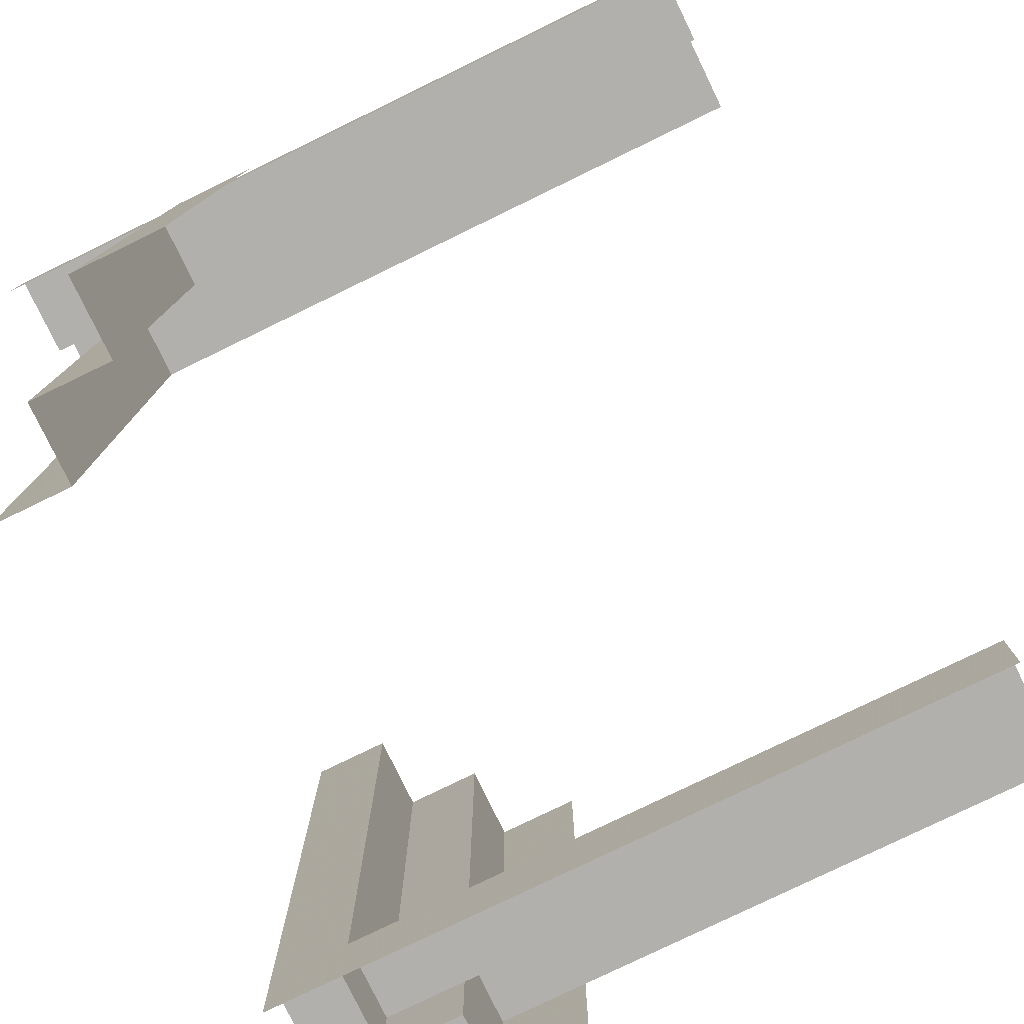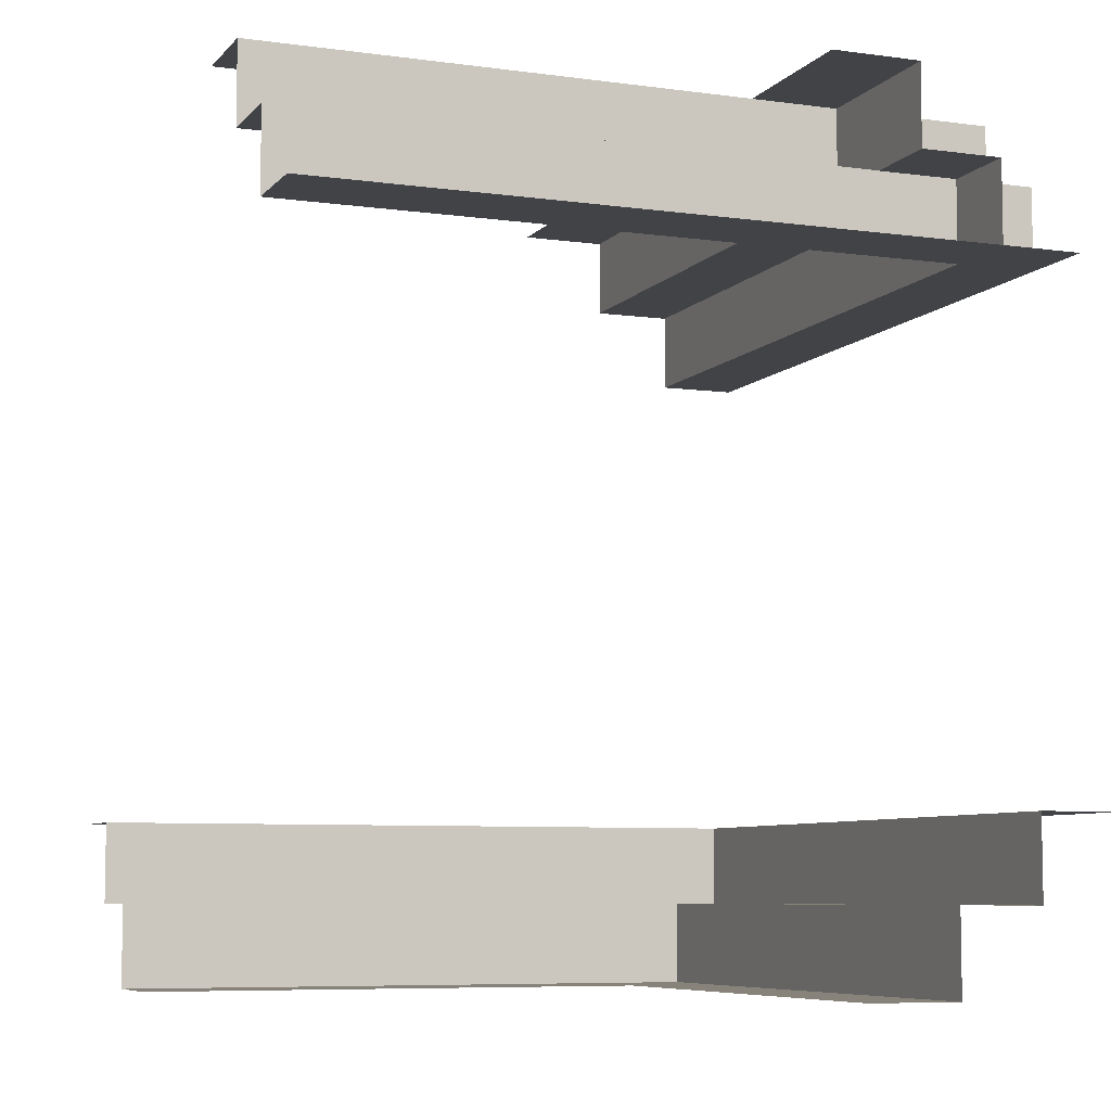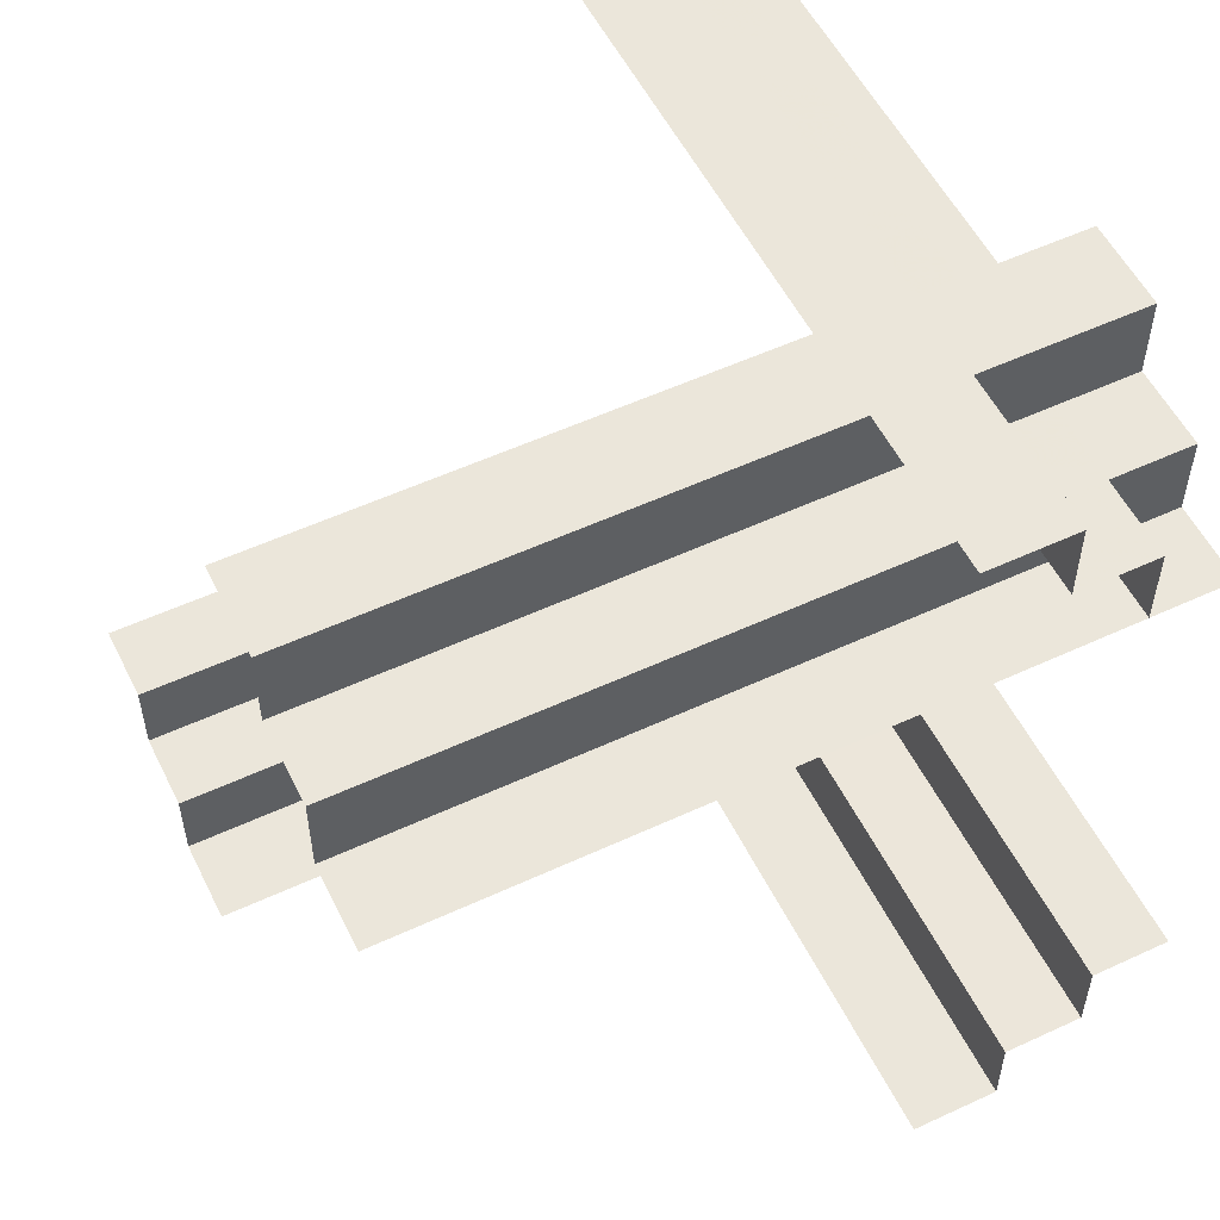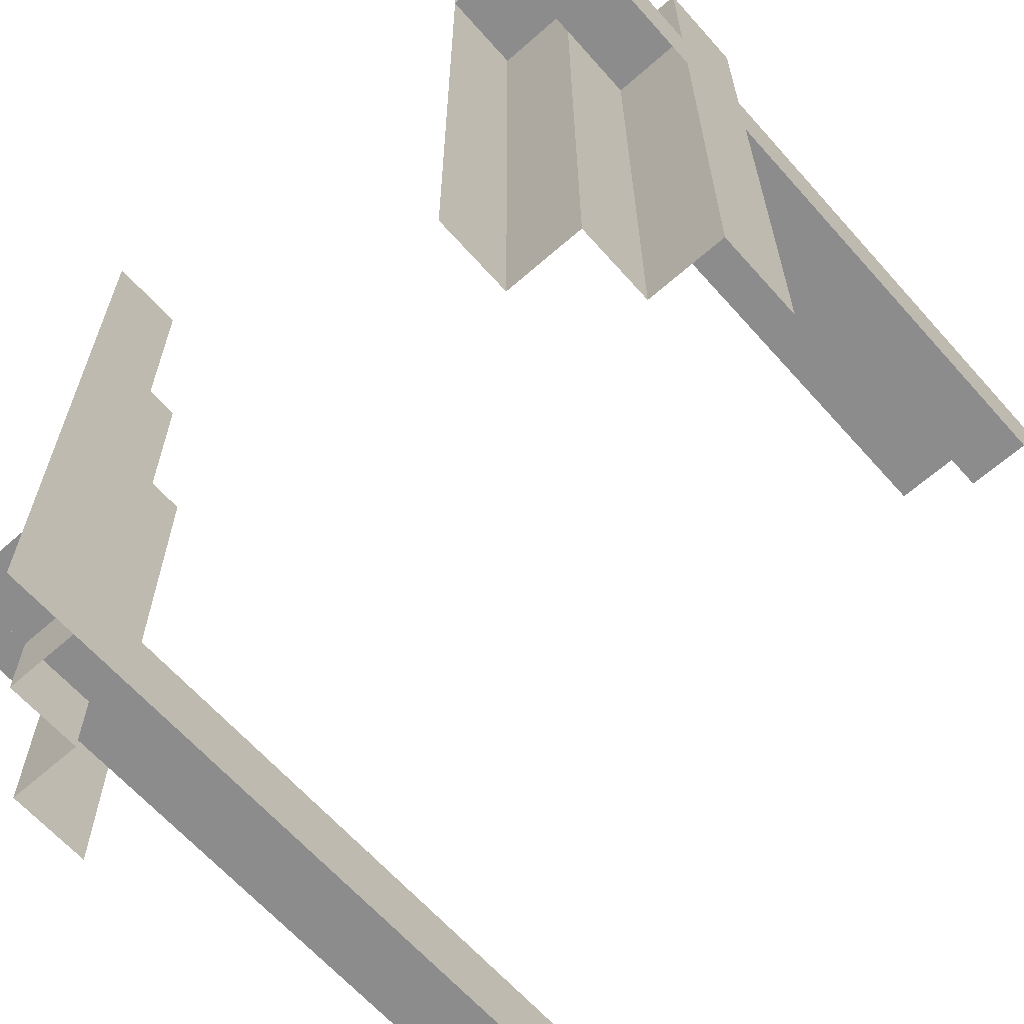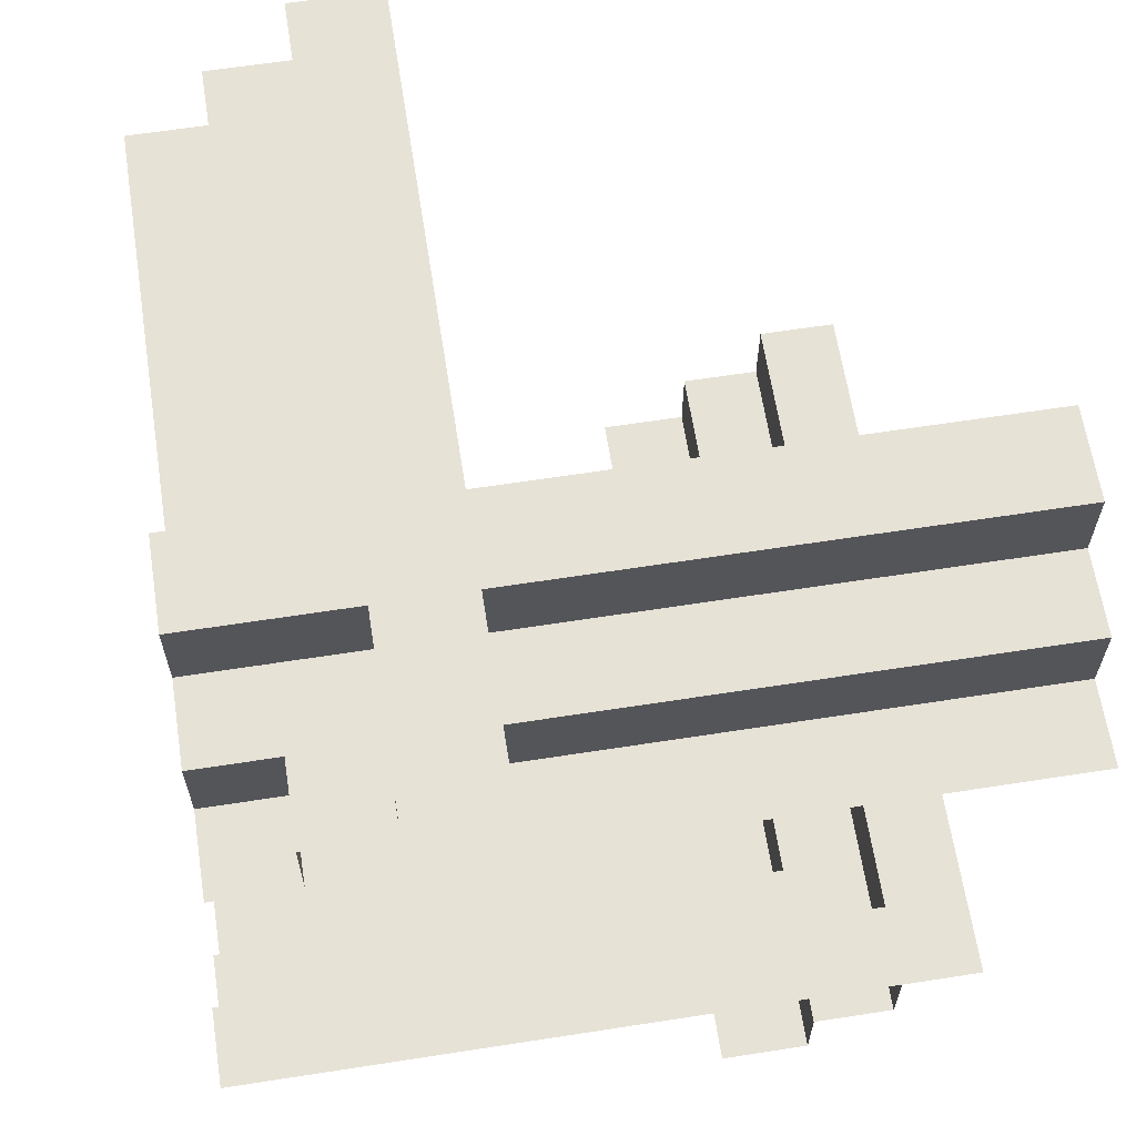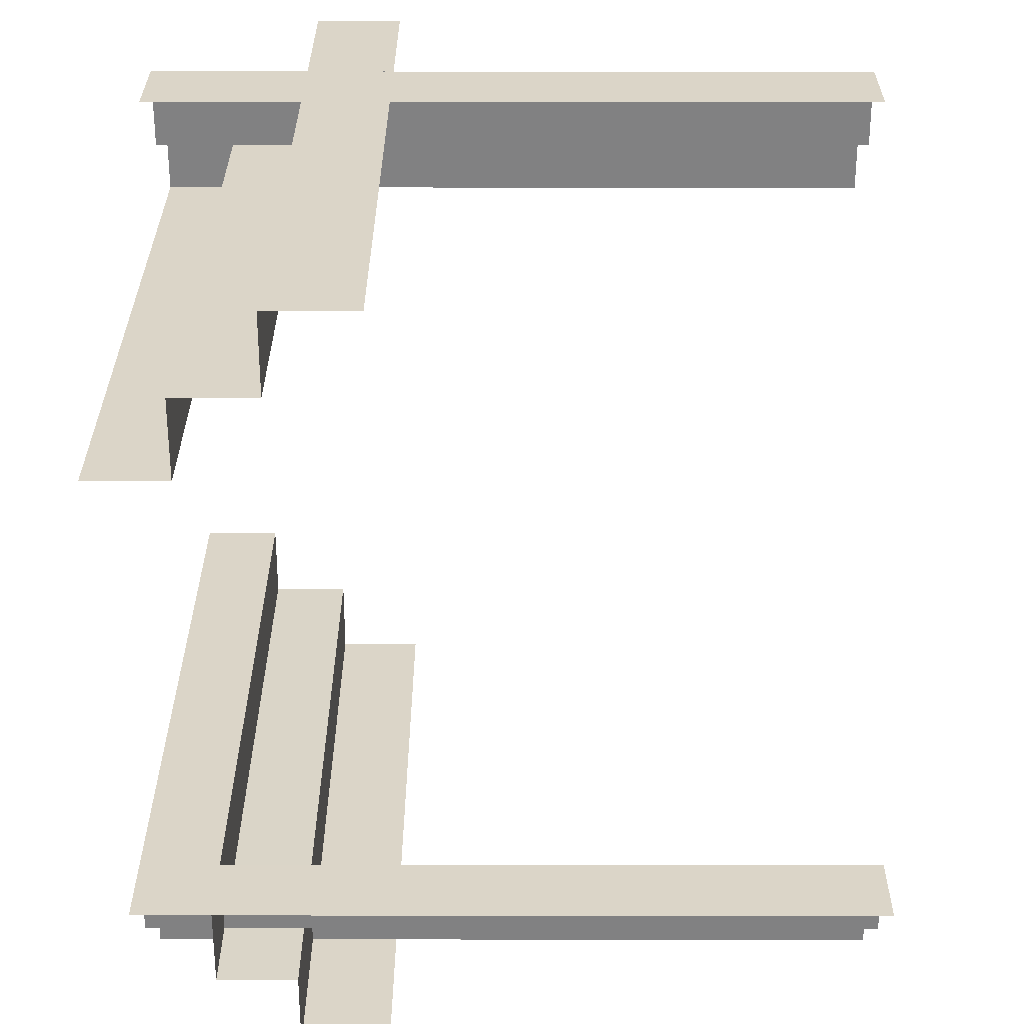
<metadata>
{"format":"obj","ext":"obj","renderer":"f3d","projection":"perspective","resolution":1024,"background":"white","views":[{"elev":-78.8,"azim":25.9,"up":"+Y"},{"elev":-7.1,"azim":158.3,"up":"+Z"},{"elev":54.7,"azim":153.9,"up":"+Z"},{"elev":-64.3,"azim":-48.4,"up":"+Y"},{"elev":63.6,"azim":-98.9,"up":"+Z"},{"elev":29.5,"azim":0.1,"up":"+Z"}]}
</metadata>
<code>
v -0.325 -0.1273 -0.4141
v -0.325 0.3352 -0.4141
v -0.325 -0.4894 0.3141
v -0.325 -0.02685 0.3141
v -0.325 0.4357 0.3141
v -0.325 -0.1273 -0.3141
v -0.325 0.3352 -0.3141
v -0.325 -0.4894 0.3641
v -0.325 -0.4894 0.4141
v -0.325 -0.02685 0.3641
v -0.325 0.2581 -0.3641
v -0.325 -0.2815 -0.4141
v -0.325 0.4357 0.3641
v -0.325 0.181 -0.4141
v -0.325 -0.02685 0.4141
v -0.325 -0.2815 -0.3141
v -0.325 0.4357 0.4141
v -0.325 0.181 -0.3141
v -0.325 -0.181 0.3141
v -0.325 -0.4357 -0.4141
v -0.325 0.2815 0.3141
v -0.325 0.02685 -0.4141
v -0.325 -0.181 0.4141
v -0.325 -0.4357 -0.3641
v -0.325 0.2815 0.4141
v -0.325 -0.2581 0.3641
v -0.325 0.02685 -0.3641
v -0.325 0.4894 -0.4141
v -0.325 0.4894 -0.3641
v -0.325 -0.3352 0.3141
v -0.325 0.1273 0.3141
v -0.325 -0.4357 -0.3141
v -0.325 0.02685 -0.3141
v -0.325 0.4894 -0.3141
v -0.325 -0.3352 0.4141
v -0.325 0.1273 0.4141
v -0.425 -0.4894 0.3141
v -0.425 -0.02685 0.3141
v -0.425 0.4357 0.3141
v -0.425 -0.3357 -0.4141
v -0.425 -0.3357 -0.3641
v -0.425 -0.3357 -0.3141
v -0.425 0.3357 0.3141
v -0.425 0.3357 0.3641
v -0.425 0.3357 0.4141
v -0.425 -0.4357 -0.3141
v -0.425 0.02685 -0.3141
v -0.425 0.4894 -0.3141
v -0.2708 0.235 0.4139
v -0.2708 -0.235 -0.4139
v -0.1167 0.235 0.5139
v -0.1167 -0.3357 -0.3141
v -0.1167 -0.3357 -0.4141
v -0.1167 0.3357 0.4141
v -0.1167 0.3357 0.3141
v -0.1167 -0.235 -0.5139
v 0.0375 -0.3357 -0.4141
v 0.0375 0.3357 0.4141
v 0.1917 0.235 0.5139
v 0.1917 0.235 0.4139
v 0.1917 -0.3357 -0.3141
v 0.1917 0.3357 0.3141
v 0.1917 -0.235 -0.4139
v 0.1917 -0.235 -0.5139
v 0.3458 -0.3357 -0.3141
v 0.3458 -0.3357 -0.4141
v 0.3458 0.3357 0.3141
v 0.3458 0.3357 0.4141
v 0.5 0.235 0.4139
v 0.5 0.235 0.4639
v 0.5 0.235 0.5139
v 0.5 0.125 0.5139
v 0.5 -0.125 -0.5139
v 0.5 -0.235 -0.5139
v 0.5 -0.235 -0.4639
v 0.5 -0.235 -0.4139
v -0.1938 0.235 0.4639
v -0.1938 -0.3357 -0.3641
v -0.1938 0.3357 0.3641
v -0.1938 -0.235 -0.4639
v -0.425 0.235 0.4639
v -0.425 0.235 0.5139
v -0.425 0.235 0.4139
v -0.425 0.125 0.5139
v -0.425 -0.125 -0.5139
v -0.425 -0.235 -0.4139
v -0.425 -0.235 -0.5139
v -0.425 -0.235 -0.4639
v -0.2708 0.235 0.5139
v -0.2708 -0.3357 -0.4141
v -0.2708 -0.3357 -0.3141
v -0.2708 0.3357 0.3141
v -0.2708 0.3357 0.4141
v -0.2708 -0.235 -0.5139
v -0.1144 -0.4894 0.5139
v -0.1144 -0.02685 0.5139
v -0.1144 0.4356 0.5139
v -0.1144 -0.4356 -0.5139
v -0.1144 0.02685 -0.5139
v -0.1144 0.4894 -0.5139
v -0.1167 0.235 0.4139
v -0.1167 -0.235 -0.4139
v -0.2244 -0.4356 -0.4139
v -0.2244 0.02685 -0.4139
v -0.2244 0.4894 -0.4139
v -0.2244 -0.4894 0.5139
v -0.2244 -0.4894 0.4639
v -0.2244 -0.1273 -0.5139
v -0.2244 -0.02685 0.5139
v -0.2244 -0.02685 0.4639
v -0.2244 0.3352 -0.5139
v -0.2244 0.4356 0.4639
v -0.2244 0.4356 0.5139
v -0.2244 -0.181 0.4139
v -0.2244 0.2815 0.4139
v -0.2244 -0.1273 -0.4139
v -0.2244 0.3352 -0.4139
v -0.2244 0.2581 -0.4639
v -0.2244 -0.2815 -0.5139
v -0.2244 0.181 -0.5139
v -0.2244 -0.181 0.5139
v -0.2244 0.2815 0.5139
v -0.2244 -0.2581 0.4639
v -0.2244 -0.3352 0.4139
v -0.2244 0.1273 0.4139
v -0.2244 -0.2815 -0.4139
v -0.2244 0.181 -0.4139
v -0.2244 -0.4356 -0.5139
v -0.2244 -0.4356 -0.4639
v -0.2244 -0.3352 0.5139
v -0.2244 0.02685 -0.4639
v -0.2244 0.02685 -0.5139
v -0.2244 0.1273 0.5139
v -0.2244 0.4894 -0.4639
v -0.2244 0.4894 -0.5139
v -0.2244 -0.4894 0.4139
v -0.2244 -0.02685 0.4139
v -0.2244 0.4356 0.4139
v 0.0375 0.4357 0.3141
v 0.0375 0.235 0.4639
v 0.0375 0.235 0.5139
v 0.0375 0.235 0.4139
v 0.0375 0.125 0.5139
v 0.0375 -0.3357 -0.3641
v 0.0375 -0.3357 -0.3141
v 0.0375 0.3357 0.3141
v 0.0375 0.3357 0.3641
v 0.0375 -0.125 -0.5139
v 0.0375 -0.235 -0.4139
v 0.0375 -0.235 -0.5139
v 0.0375 -0.235 -0.4639
v 0.0375 -0.4357 -0.3141
v 0.1917 -0.3357 -0.4141
v 0.1917 0.3357 0.4141
v 0.3458 0.235 0.4139
v 0.3458 0.235 0.5139
v 0.3458 -0.235 -0.5139
v 0.3458 -0.235 -0.4139
v 0.5 0.4357 0.3141
v 0.5 -0.3357 -0.3641
v 0.5 -0.3357 -0.3141
v 0.5 -0.3357 -0.4141
v 0.5 0.3357 0.4141
v 0.5 0.3357 0.3141
v 0.5 0.3357 0.3641
v 0.5 -0.4357 -0.3141
f 21 39 5
f 37 38 30
f 38 39 31
f 38 31 4
f 37 30 3
f 38 4 19
f 13 21 5
f 13 10 21
f 10 19 4
f 3 30 8
f 30 19 26
f 19 10 26
f 10 4 31
f 10 13 36
f 15 23 10
f 36 15 10
f 8 26 35
f 26 23 35
f 26 10 23
f 17 25 13
f 25 17 138
f 36 25 115
f 23 15 137
f 9 35 124
f 35 23 114
f 15 36 125
f 112 115 138
f 112 110 115
f 114 137 110
f 107 136 124
f 124 114 123
f 110 137 125
f 110 112 133
f 109 121 110
f 133 109 110
f 124 123 107
f 107 123 130
f 123 121 130
f 113 122 112
f 97 122 113
f 96 109 133
f 96 121 109
f 133 122 97
f 121 96 130
f 106 130 95
f 96 95 130
f 97 96 133
f 38 19 30
f 39 21 31
f 10 31 21
f 30 26 8
f 13 25 36
f 8 35 9
f 25 138 115
f 36 115 125
f 23 137 114
f 9 124 136
f 35 114 124
f 15 125 137
f 110 125 115
f 114 110 123
f 112 122 133
f 121 123 110
f 107 130 106
f 67 159 164
f 39 139 55
f 139 159 67
f 139 62 146
f 39 92 43
f 139 146 55
f 165 67 164
f 165 147 67
f 147 55 146
f 43 92 44
f 92 55 79
f 55 147 79
f 147 146 62
f 147 165 154
f 58 54 147
f 154 58 147
f 44 79 93
f 79 54 93
f 79 147 54
f 163 68 165
f 68 163 69
f 154 68 155
f 54 58 142
f 45 93 49
f 93 54 101
f 58 154 60
f 70 155 69
f 70 140 155
f 101 142 140
f 81 83 49
f 49 101 77
f 140 142 60
f 140 70 59
f 141 51 140
f 59 141 140
f 49 77 81
f 81 77 89
f 77 51 89
f 71 156 70
f 72 156 71
f 143 141 59
f 143 51 141
f 59 156 143
f 143 84 89
f 82 89 84
f 72 143 156
f 39 55 92
f 139 67 62
f 147 62 67
f 92 79 44
f 165 68 154
f 44 93 45
f 68 69 155
f 154 155 60
f 54 142 101
f 45 49 83
f 93 101 49
f 58 60 142
f 140 60 155
f 101 140 77
f 70 156 59
f 51 77 140
f 81 89 82
f 143 89 51
f 16 46 32
f 48 47 7
f 47 46 6
f 47 6 33
f 48 7 34
f 47 33 18
f 24 16 32
f 24 27 16
f 27 18 33
f 34 7 29
f 7 18 11
f 18 27 11
f 27 33 6
f 27 24 1
f 22 14 27
f 1 22 27
f 29 11 2
f 11 14 2
f 11 27 14
f 20 12 24
f 12 20 103
f 1 12 126
f 14 22 104
f 28 2 117
f 2 14 127
f 22 1 116
f 129 126 103
f 129 131 126
f 127 104 131
f 134 105 117
f 117 127 118
f 131 104 116
f 131 129 108
f 132 120 131
f 108 132 131
f 117 118 134
f 134 118 111
f 118 120 111
f 128 119 129
f 98 119 128
f 99 132 108
f 99 120 132
f 108 119 98
f 120 99 111
f 135 111 100
f 99 100 111
f 98 99 108
f 47 18 7
f 46 16 6
f 27 6 16
f 7 11 29
f 24 12 1
f 29 2 28
f 12 103 126
f 1 126 116
f 14 104 127
f 28 117 105
f 2 127 117
f 22 116 104
f 131 116 126
f 127 131 118
f 129 119 108
f 120 118 131
f 134 111 135
f 65 166 161
f 46 152 52
f 152 166 65
f 152 61 145
f 46 91 42
f 152 145 52
f 160 65 161
f 160 144 65
f 144 52 145
f 42 91 41
f 91 52 78
f 52 144 78
f 144 145 61
f 144 160 153
f 57 53 144
f 153 57 144
f 41 78 90
f 78 53 90
f 78 144 53
f 162 66 160
f 66 162 76
f 153 66 158
f 53 57 149
f 40 90 50
f 90 53 102
f 57 153 63
f 75 158 76
f 75 151 158
f 102 149 151
f 88 86 50
f 50 102 80
f 151 149 63
f 151 75 64
f 150 56 151
f 64 150 151
f 50 80 88
f 88 80 94
f 80 56 94
f 74 157 75
f 73 157 74
f 148 150 64
f 148 56 150
f 64 157 148
f 148 85 94
f 87 94 85
f 73 148 157
f 46 52 91
f 152 65 61
f 144 61 65
f 91 78 41
f 160 66 153
f 41 90 40
f 66 76 158
f 153 158 63
f 53 149 102
f 40 50 86
f 90 102 50
f 57 63 149
f 151 63 158
f 102 151 80
f 75 157 64
f 56 80 151
f 88 94 87
f 148 94 56

</code>
